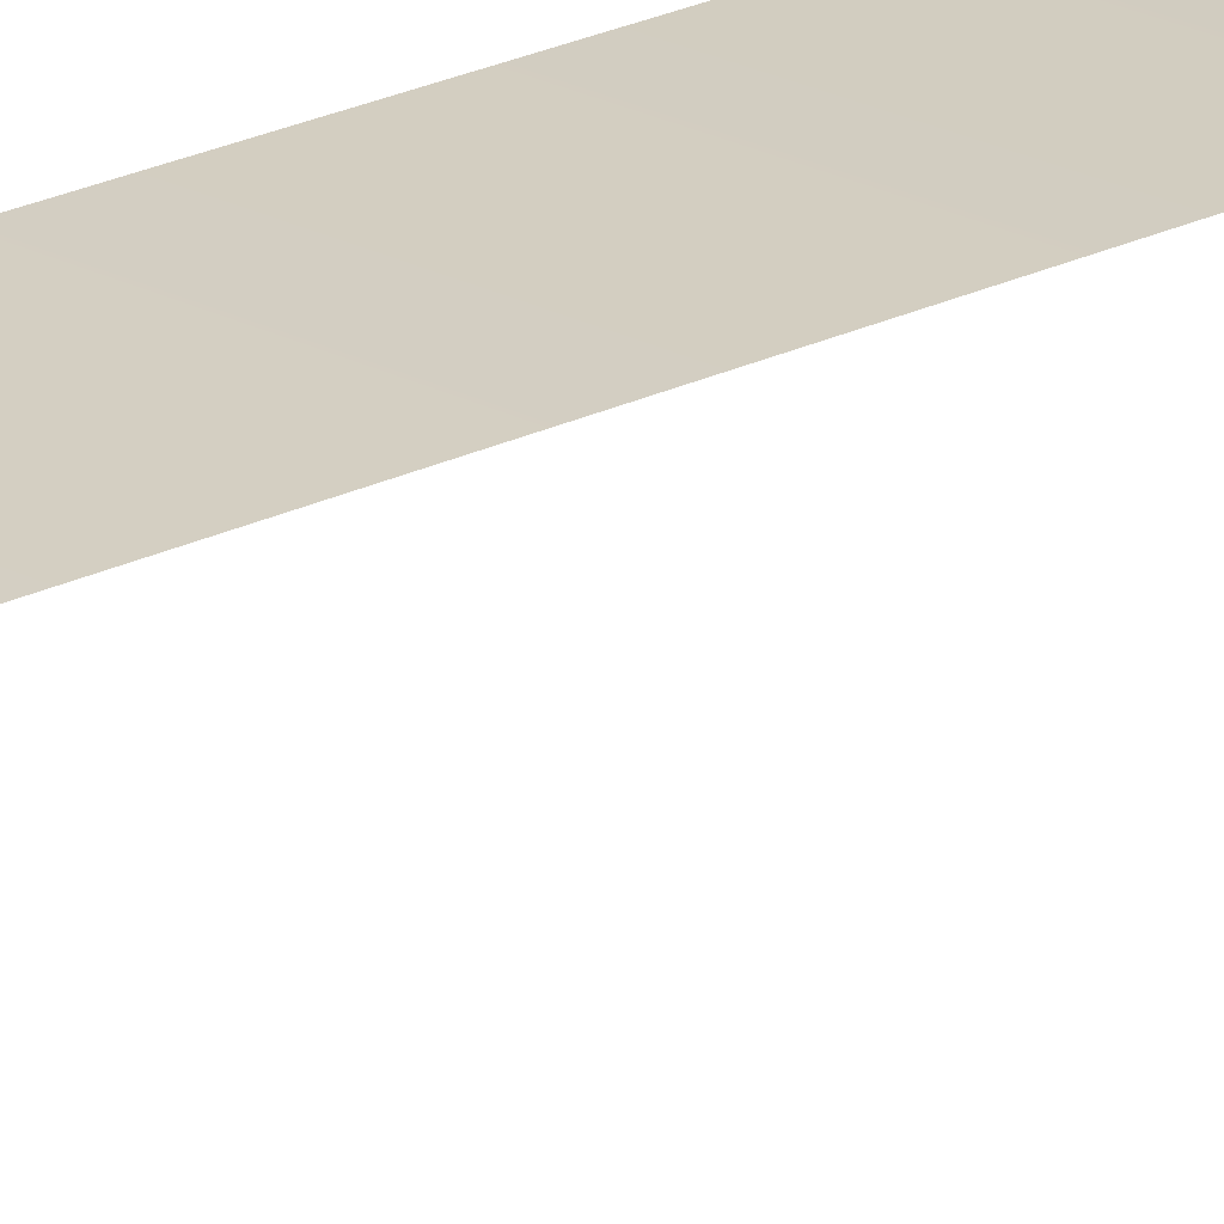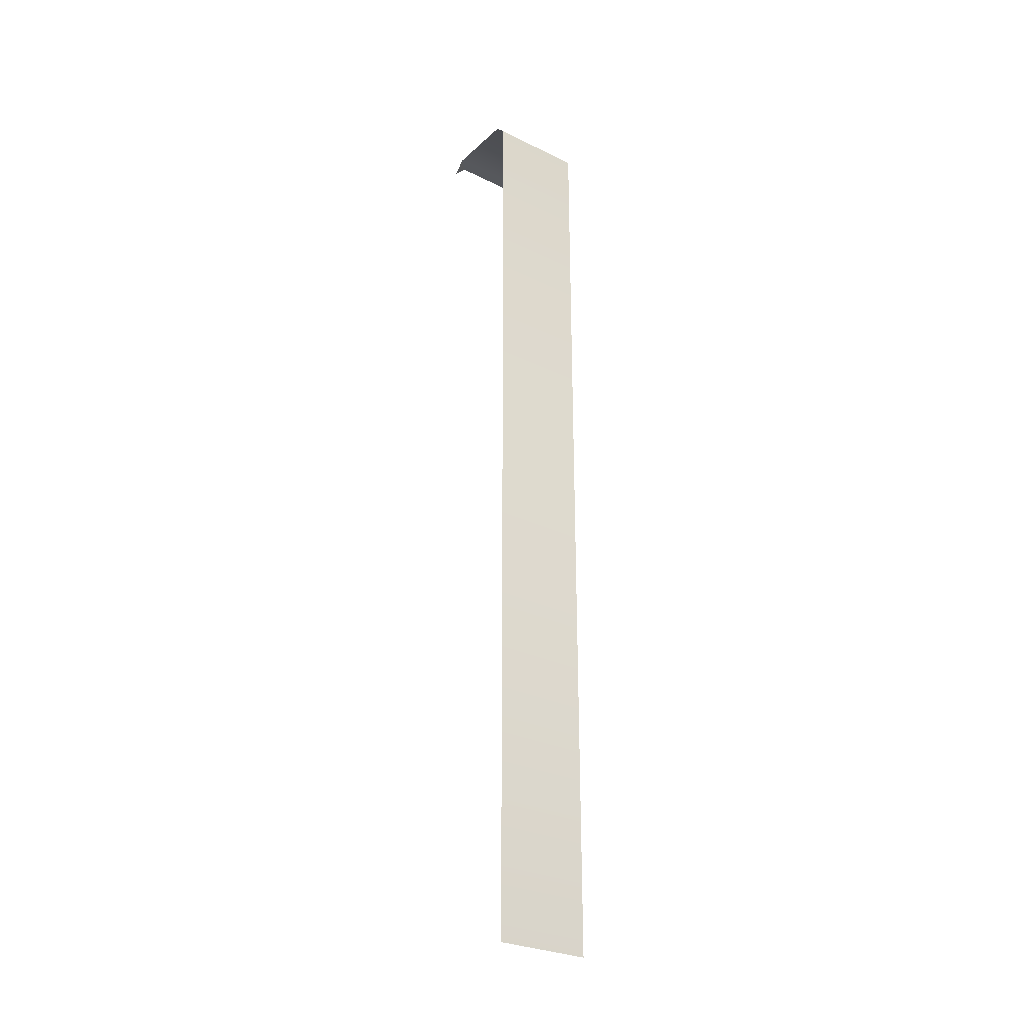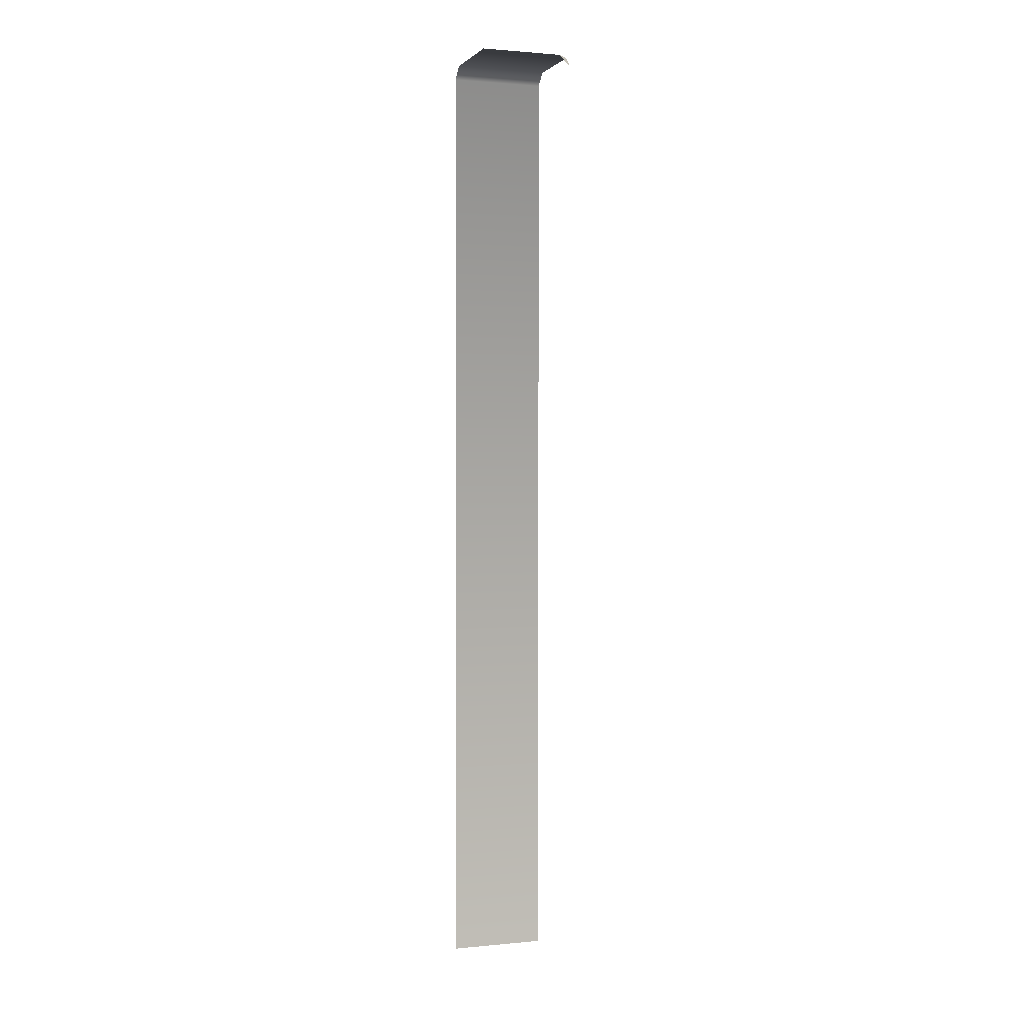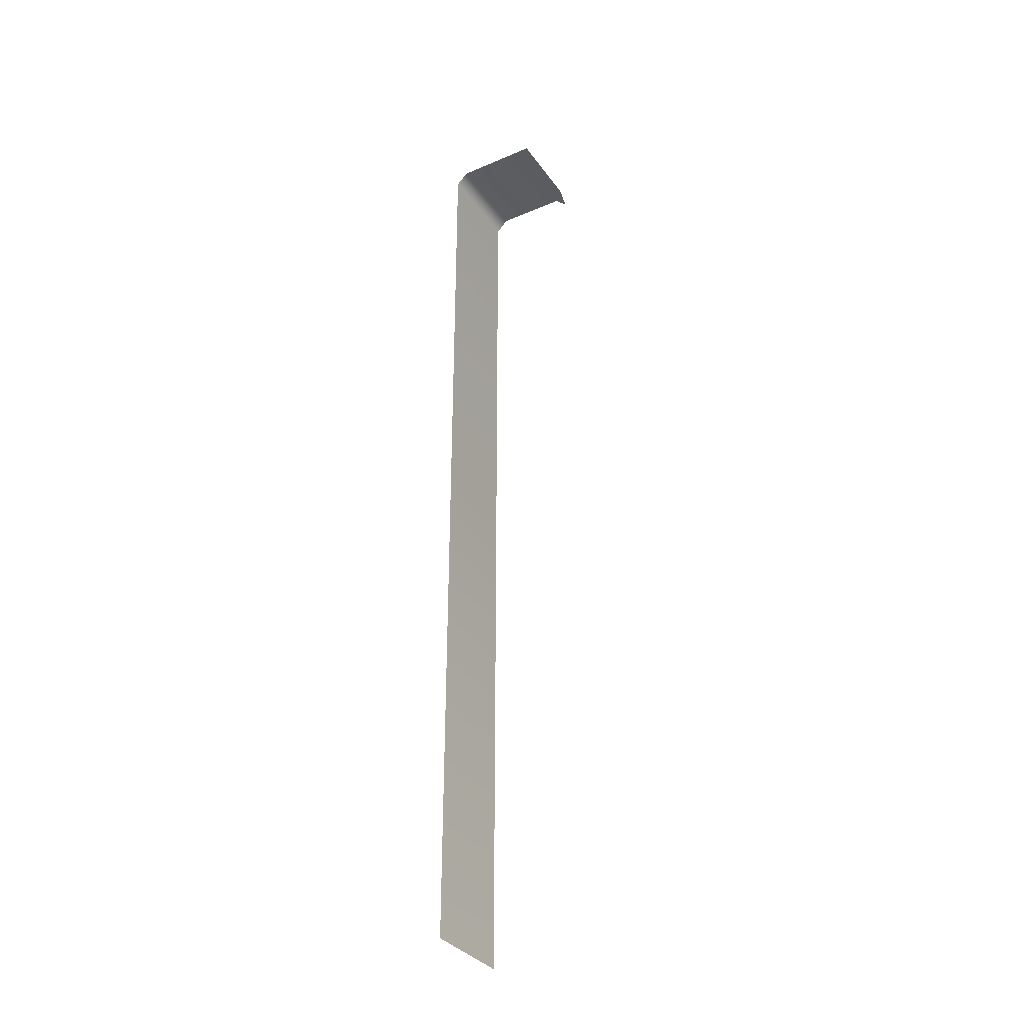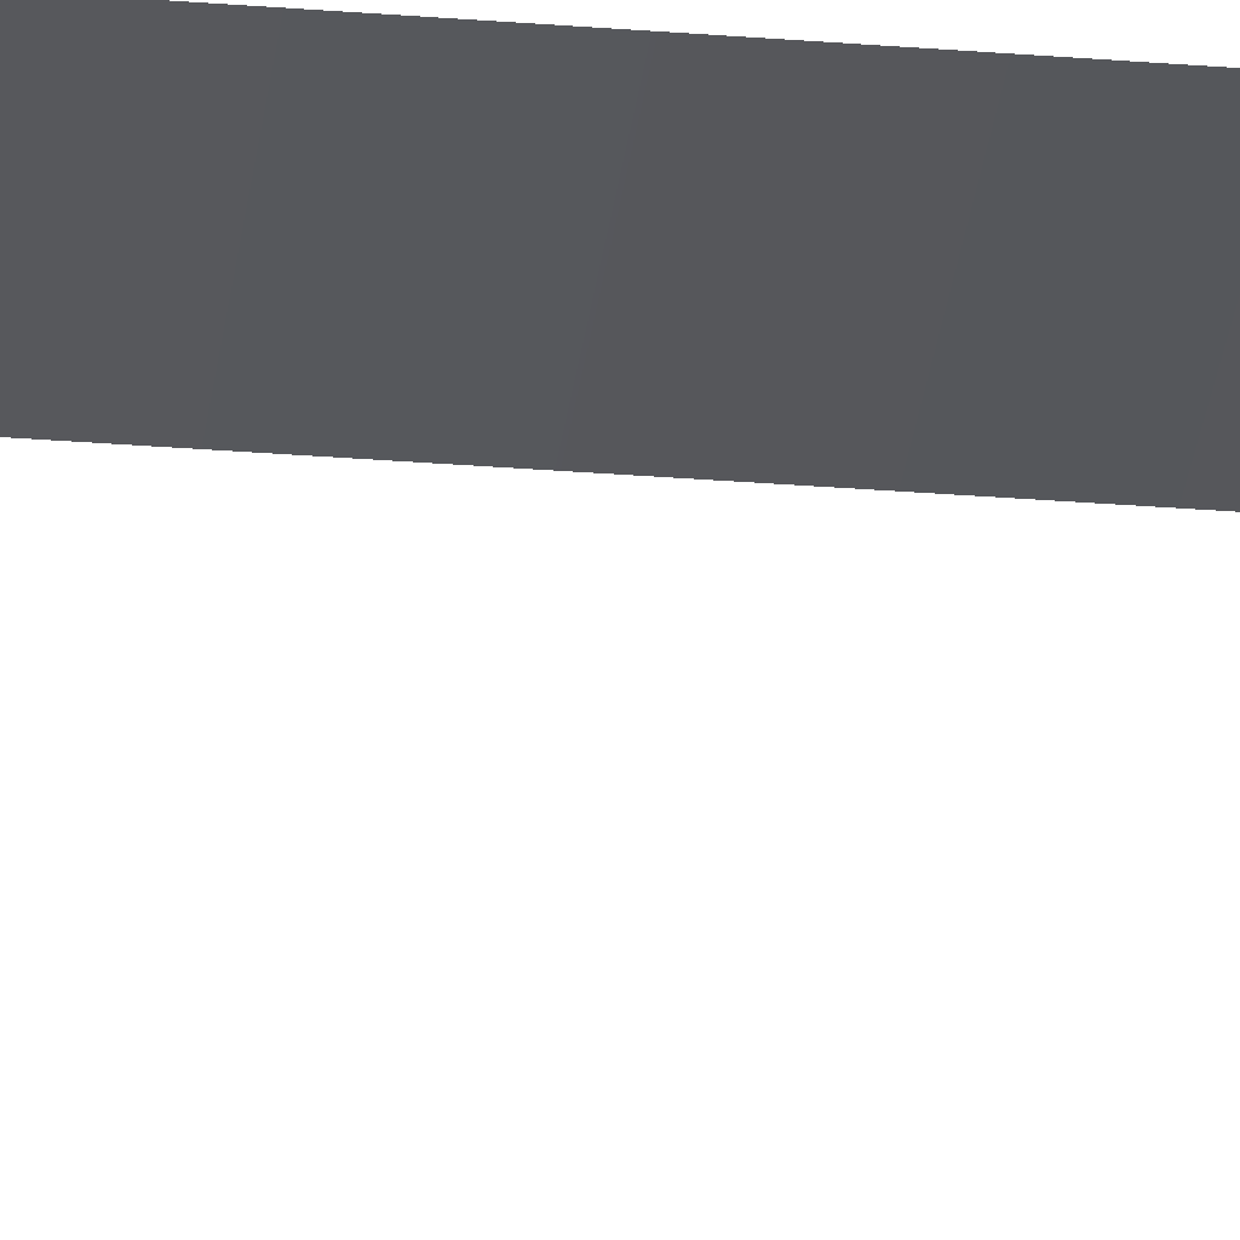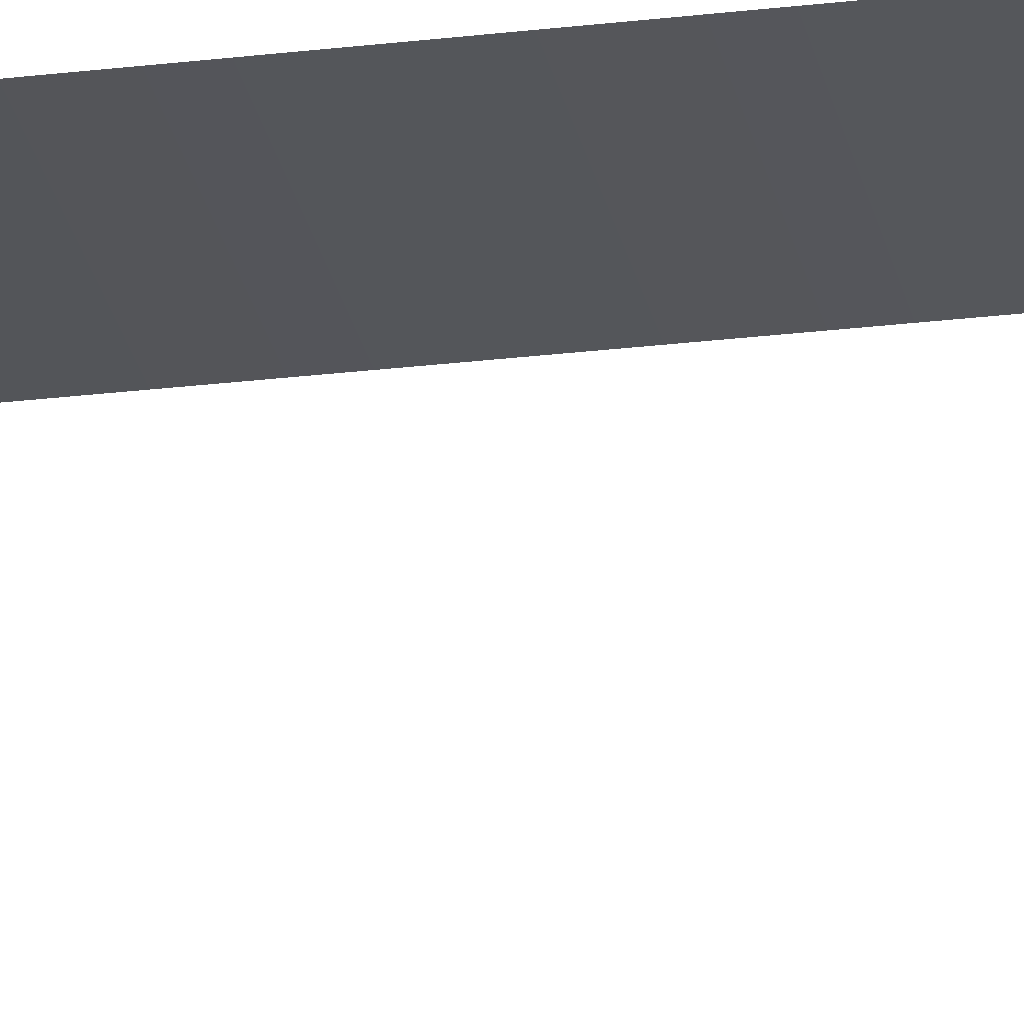
<metadata>
{"format":"obj","ext":"obj","renderer":"f3d","projection":"perspective","resolution":1024,"background":"white","views":[{"elev":20.0,"azim":45.9,"up":"+Y"},{"elev":-28.2,"azim":143.4,"up":"+Z"},{"elev":1.4,"azim":-19.4,"up":"+Z"},{"elev":-33.9,"azim":-59.9,"up":"+Z"},{"elev":-30.4,"azim":83.3,"up":"+Y"},{"elev":-26.0,"azim":-79.0,"up":"+Y"}]}
</metadata>
<code>
g BackEdgeTileRightEdge
v 0.75 -1 0
v 1 -0.75 0
v 1 -1 -0.25
v 0.7585 1 -0.25
v -1 0.75 0
v -1 1 -0.25
v 0.7585 0.75 0
v 1 1 -0.25
v -1 -0.75 0
v 1 0.75 0
v 0.7585 -0.75 0
v -1 -1 0
v 1 -0.75 0
v 0.75 -1 0
v 0.7585 1 -0.25
v 1 1 -20
v 1 1 -0.25
v 0.7585 1 -20
v -1 1 -0.25
v -1 1 -20
g BackEdgeTileRightEdge_0
f 3 2 1
f 6 5 4
f 5 7 4
f 4 7 8
f 7 5 9
f 7 10 8
f 11 7 9
f 10 7 11
f 11 9 12
f 13 10 11
f 14 11 12
f 14 13 11
g BackEdgeTileRightEdge_1
f 17 16 15
f 16 18 15
f 15 18 19
f 18 20 19

</code>
